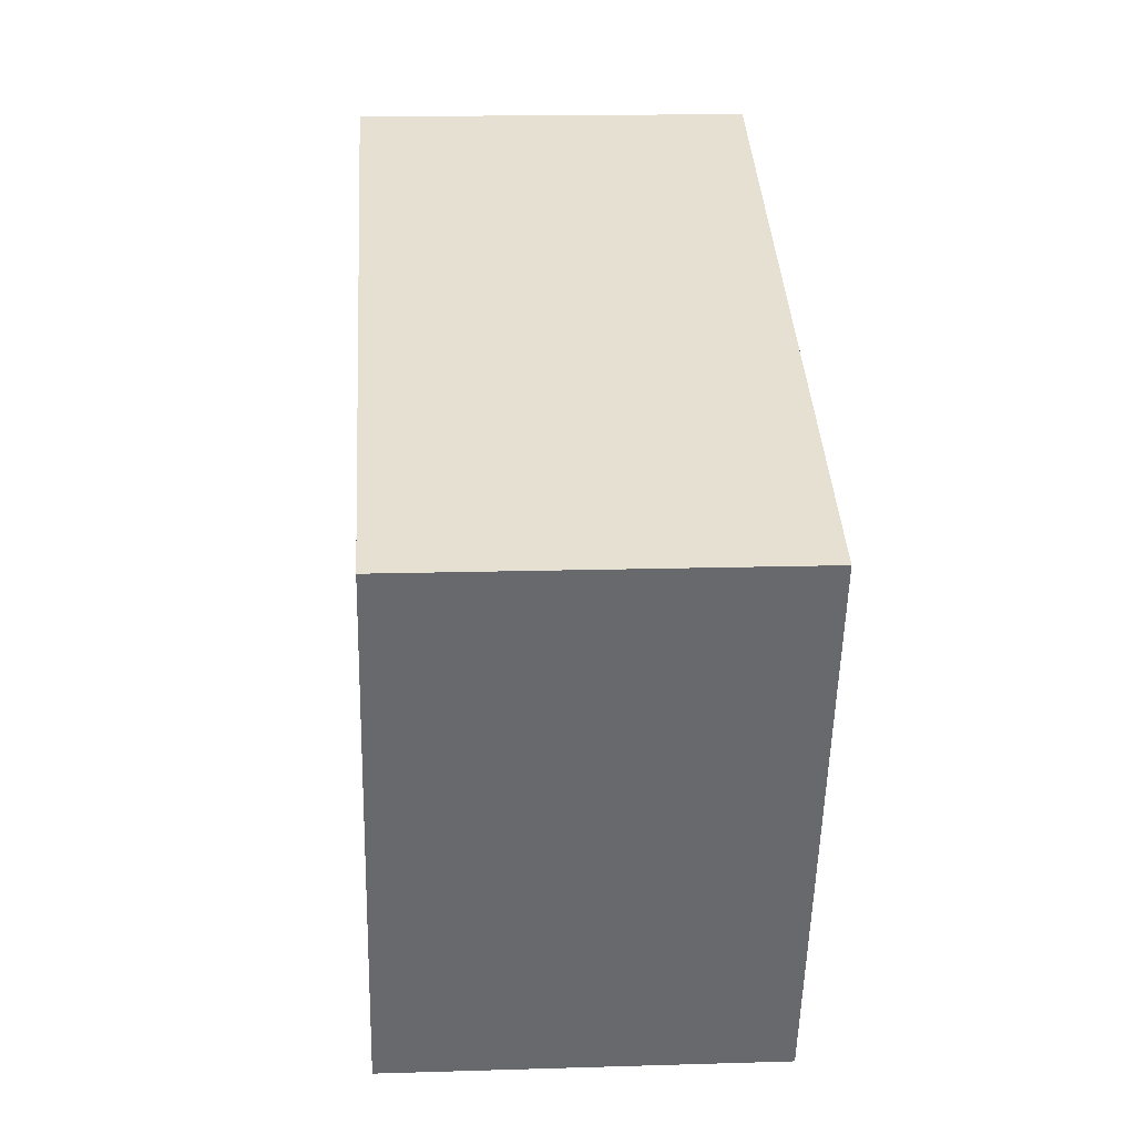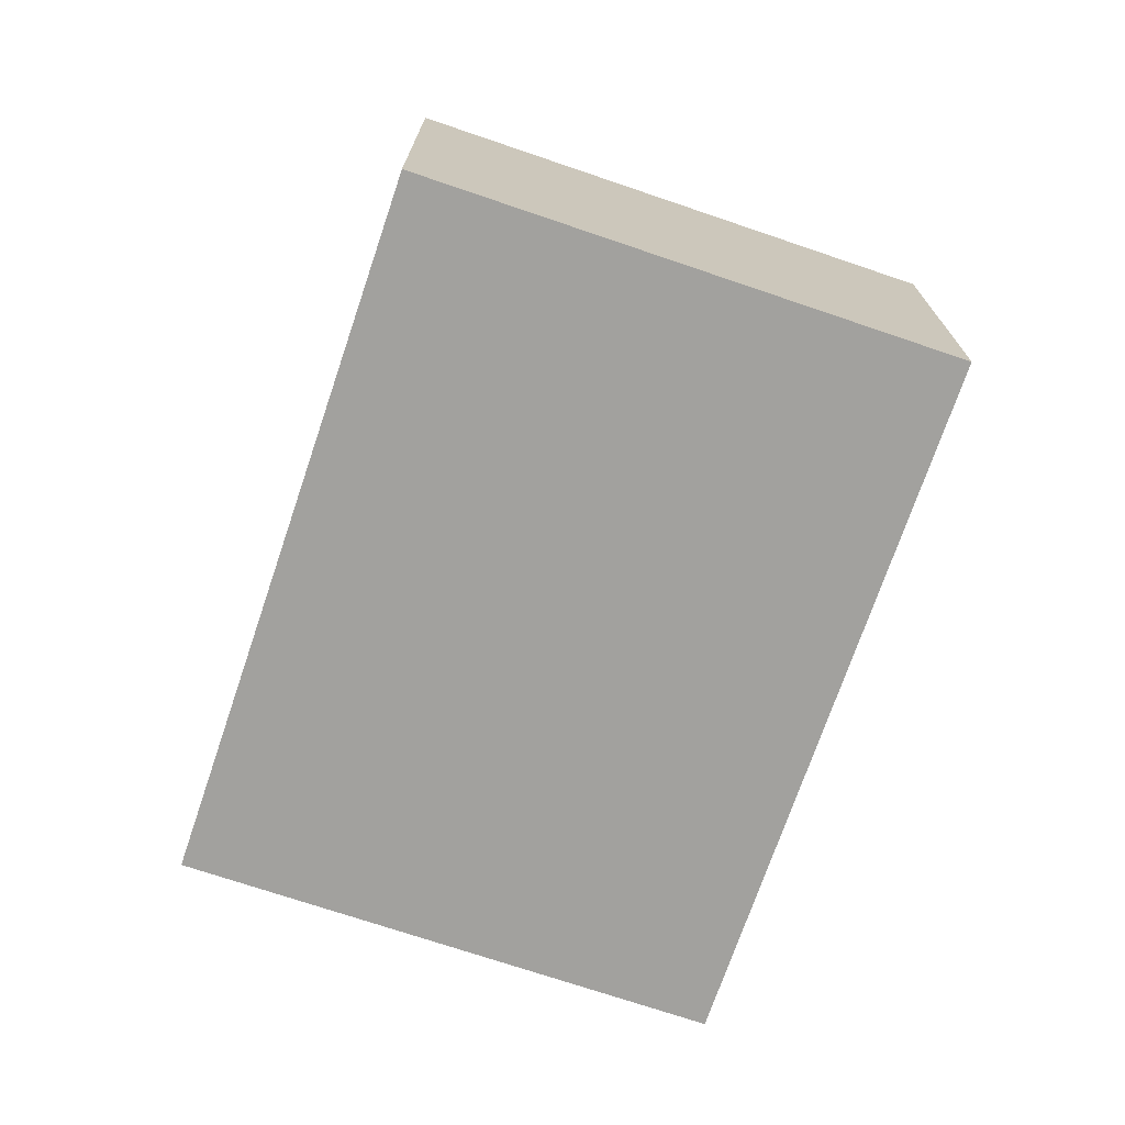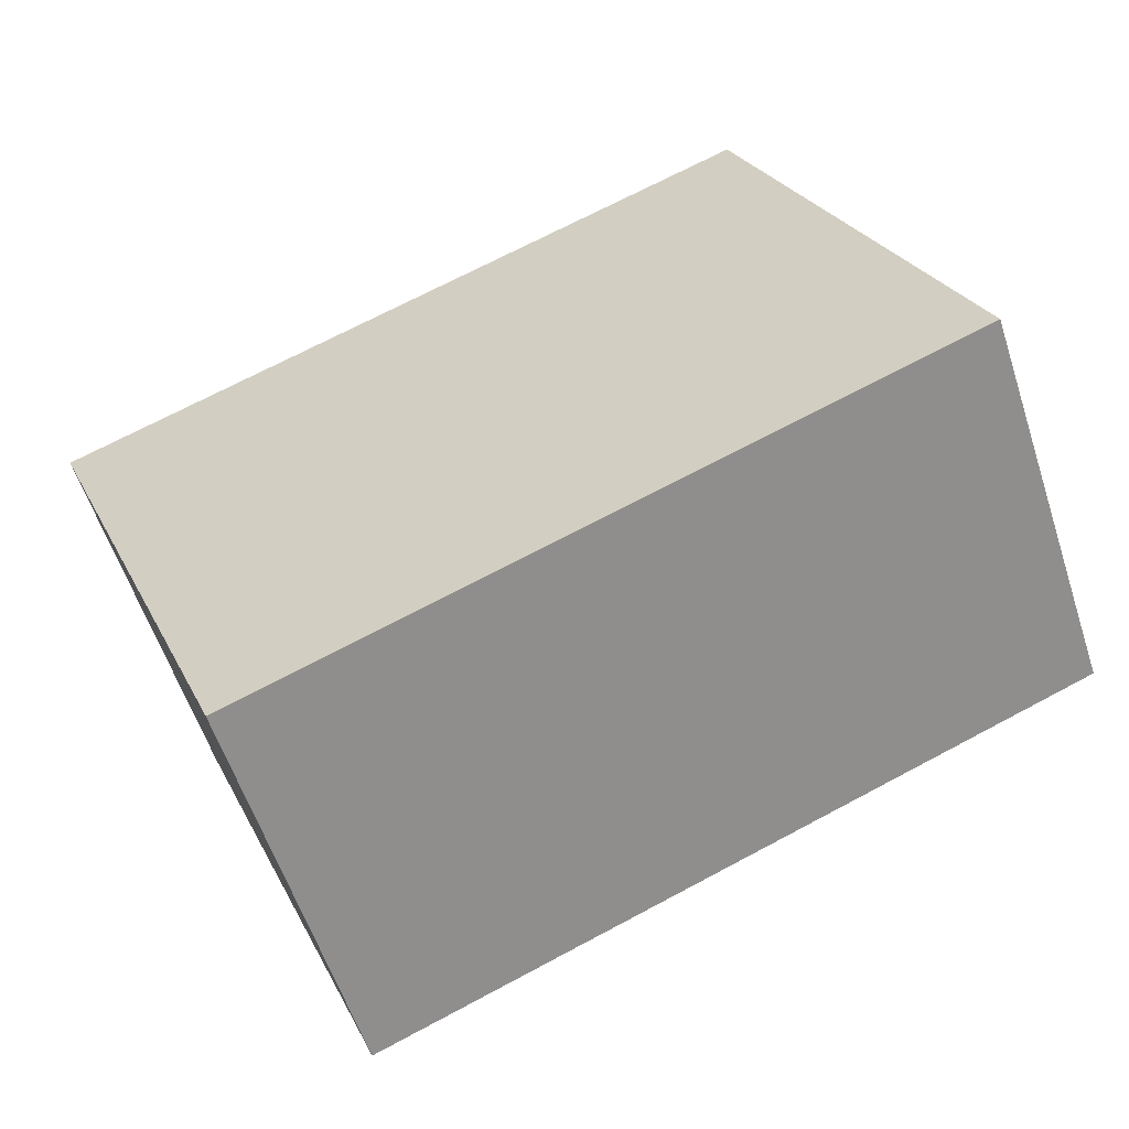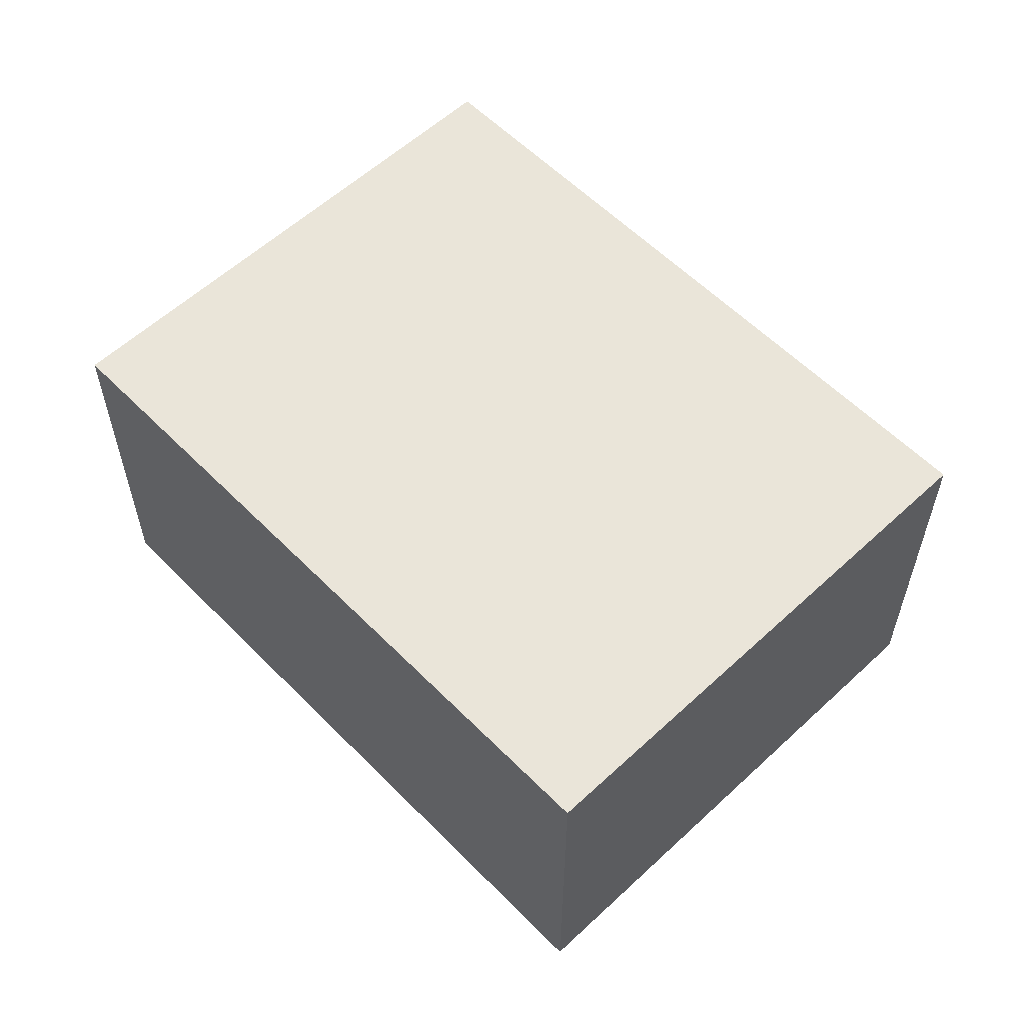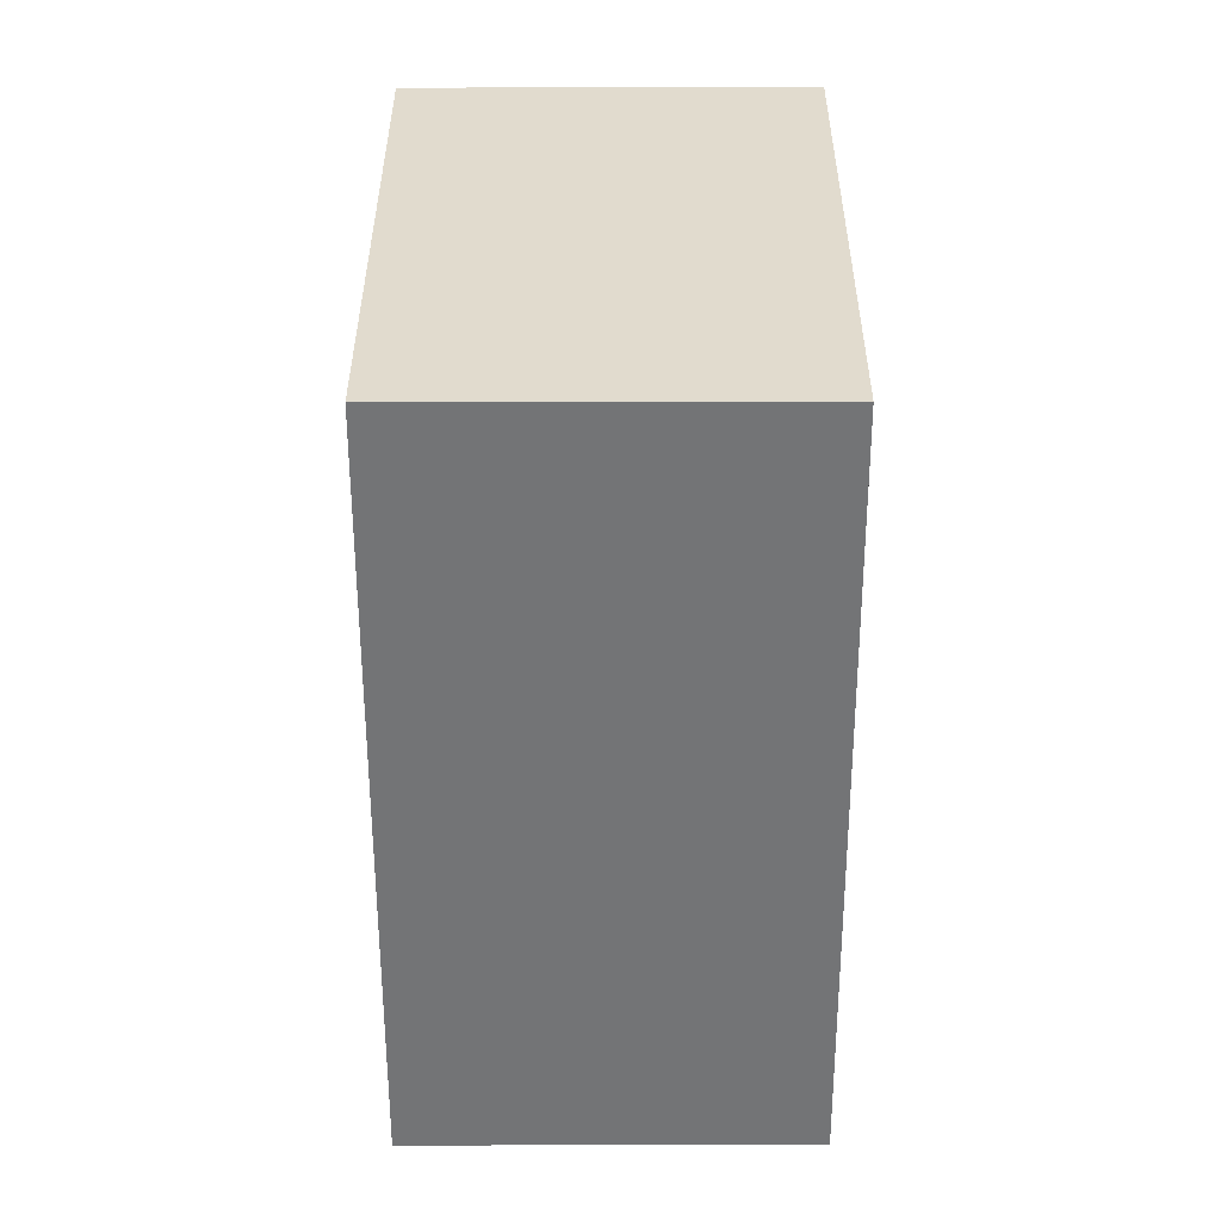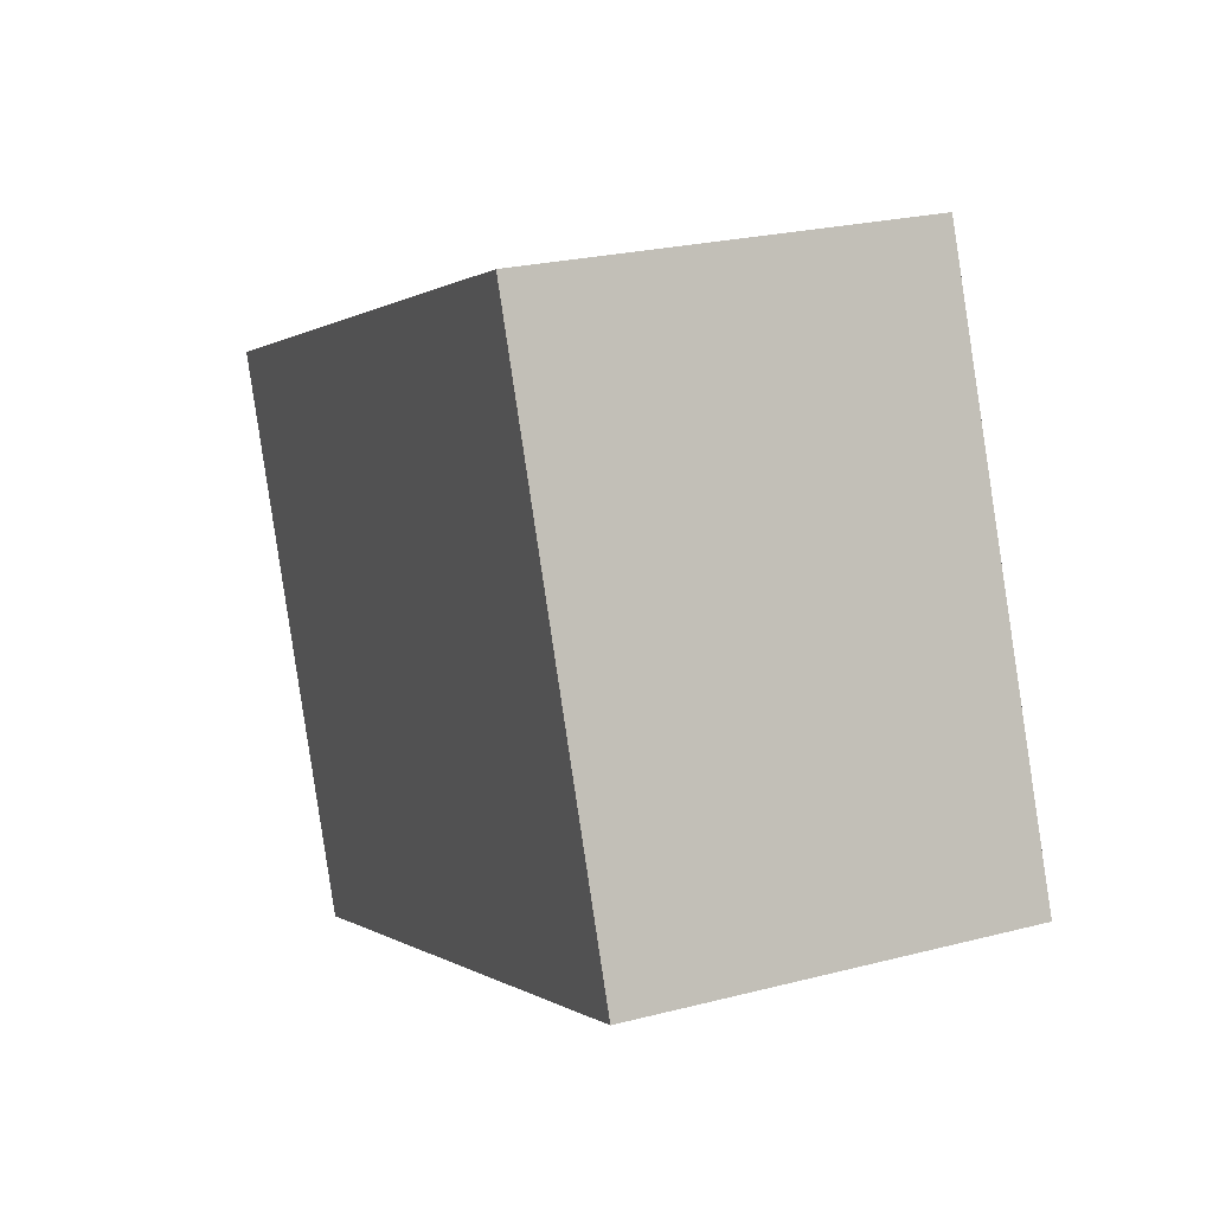
<metadata>
{"format":"obj","ext":"obj","renderer":"f3d","projection":"perspective","resolution":1024,"background":"white","views":[{"elev":15.5,"azim":86.3,"up":"+Z"},{"elev":-72.1,"azim":-86.8,"up":"+Y"},{"elev":-58.1,"azim":-161.9,"up":"+Z"},{"elev":58.0,"azim":68.1,"up":"+Y"},{"elev":-34.1,"azim":-89.9,"up":"+Z"},{"elev":24.0,"azim":-113.3,"up":"+Z"}]}
</metadata>
<code>
v  0 1.549 9.485e-17
v  3.657 1.549 0.999
v  2.799 1.549 -1.129
v  0.858 1.549 2.128
v  3.657 -6.117e-17 0.999
v  2.799 6.913e-17 -1.129
v  0 0 0
v  0.858 -1.303e-16 2.128
g defaultobject
f 1 2 3
f 2 1 4
f 5 3 2
f 3 5 6
f 6 1 3
f 1 6 7
f 7 4 1
f 4 7 8
f 8 2 4
f 2 8 5
f 5 7 6
f 7 5 8

</code>
